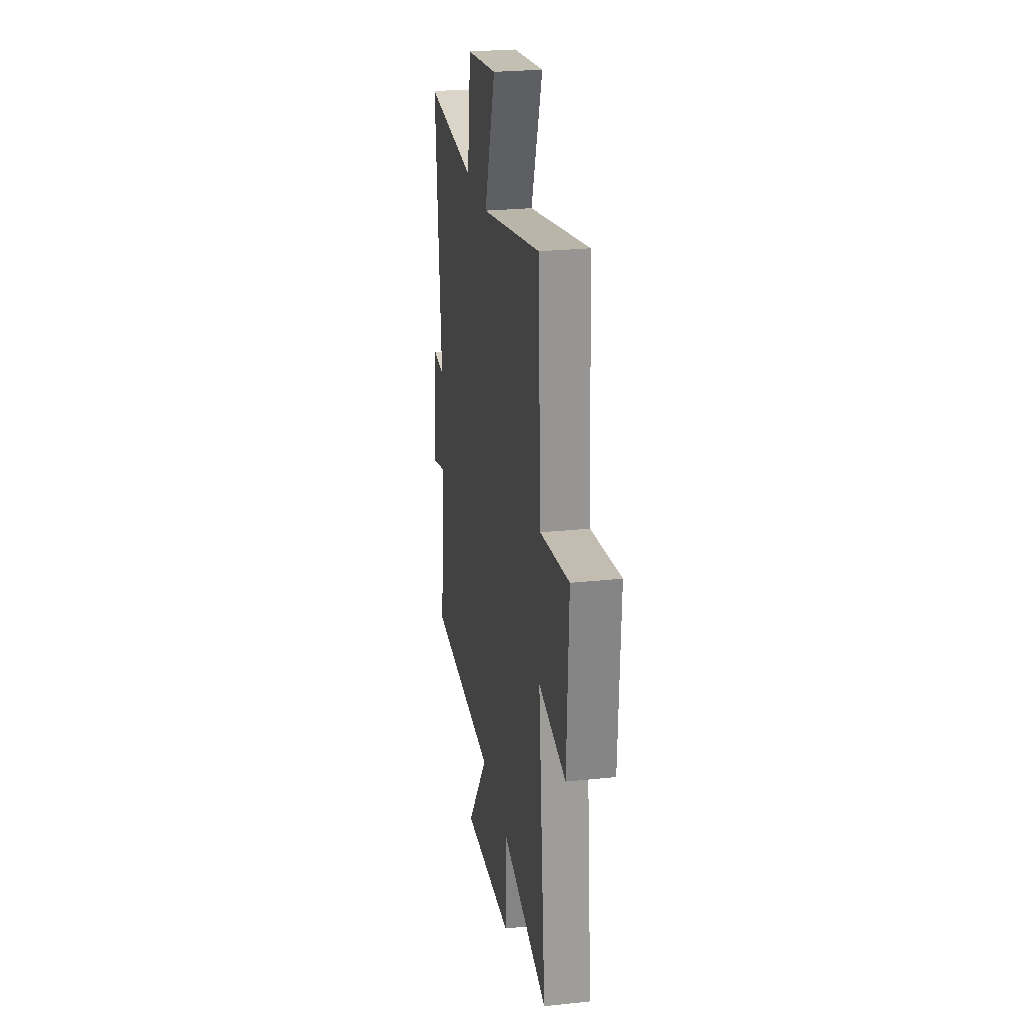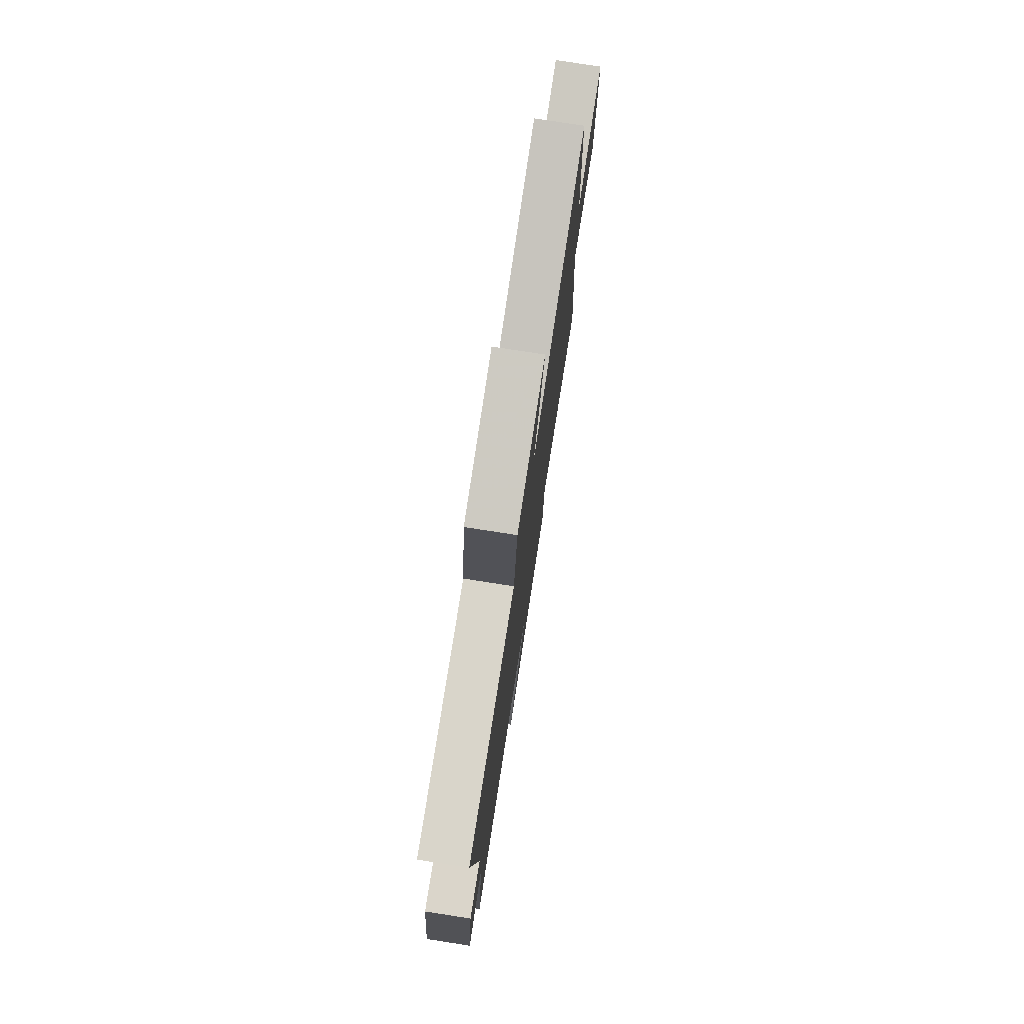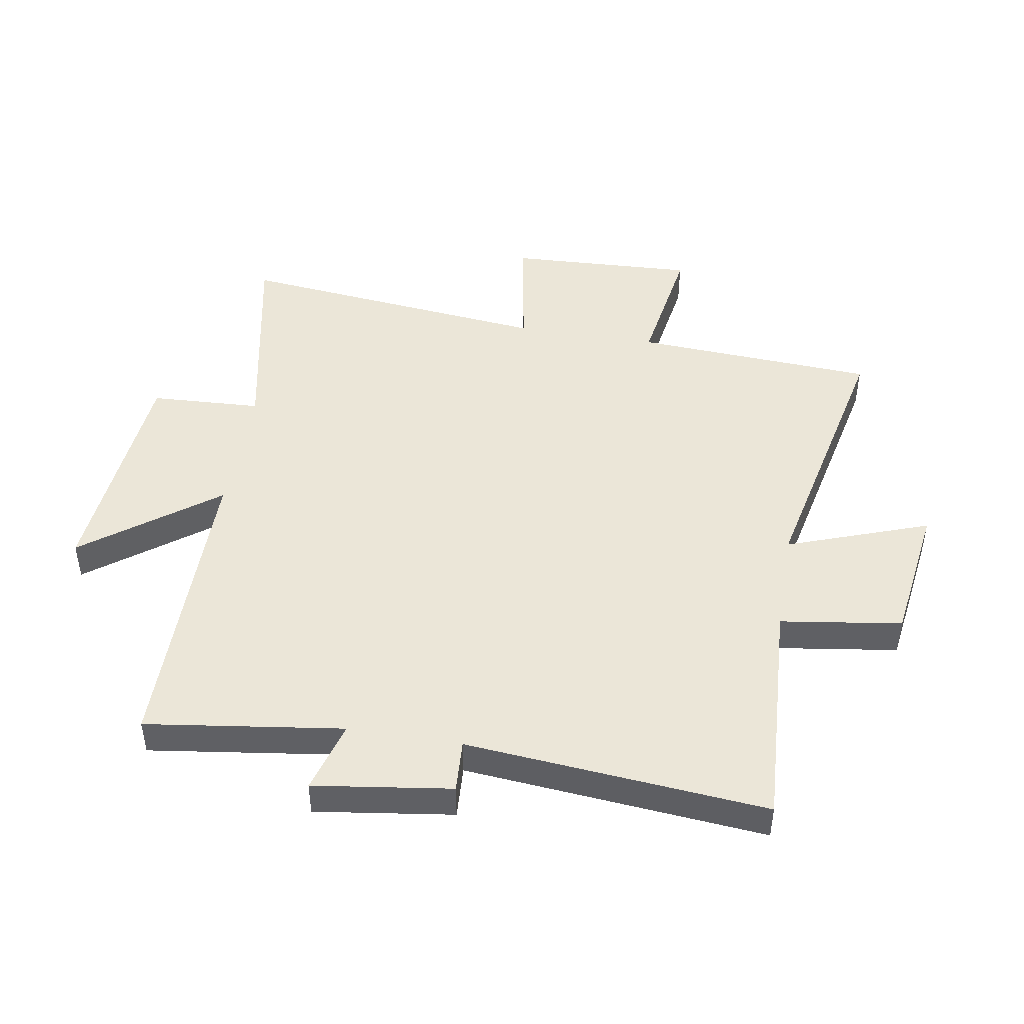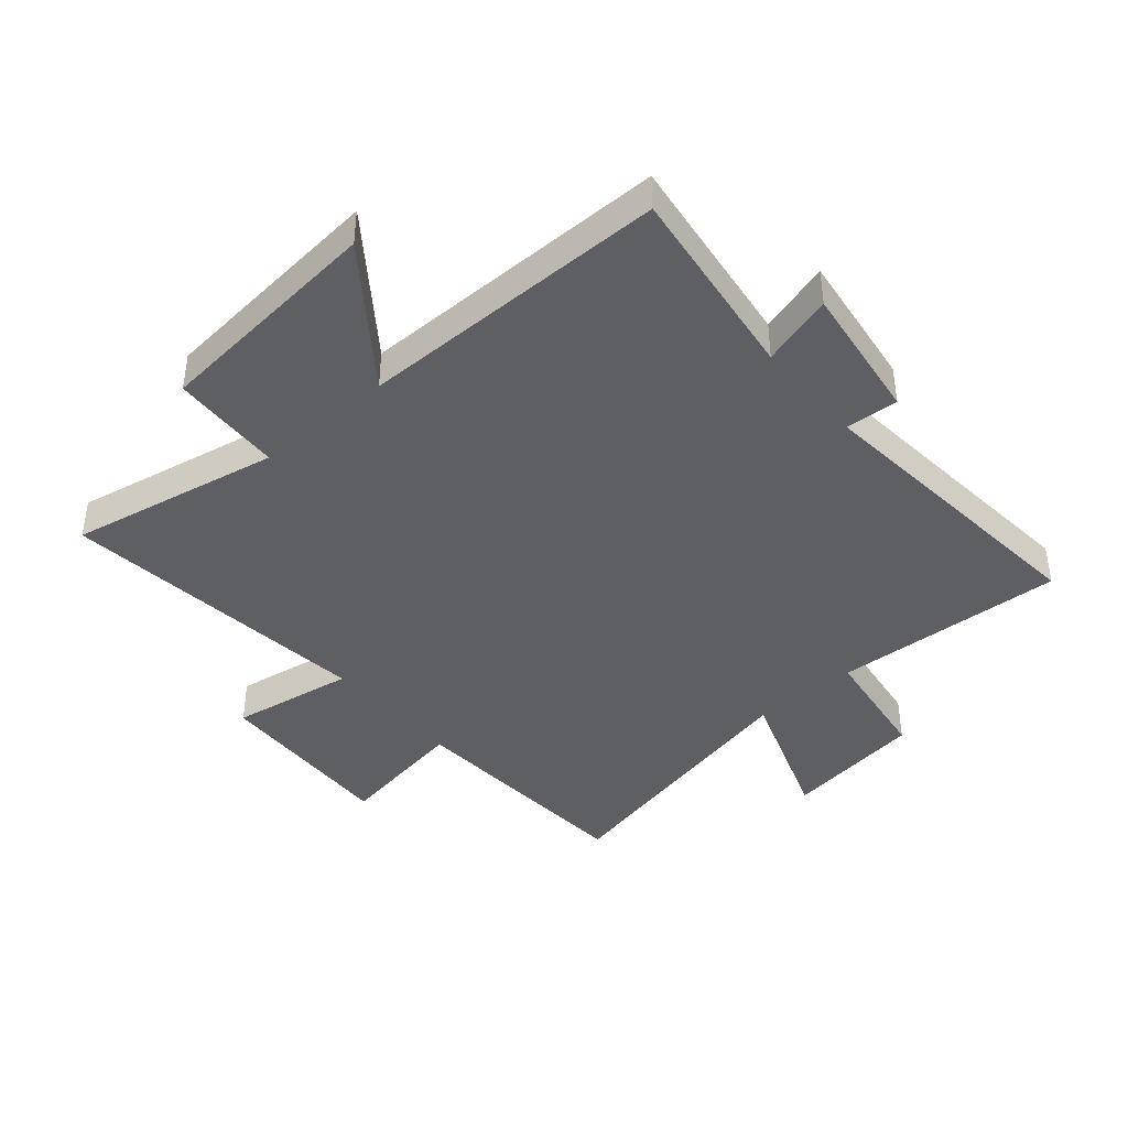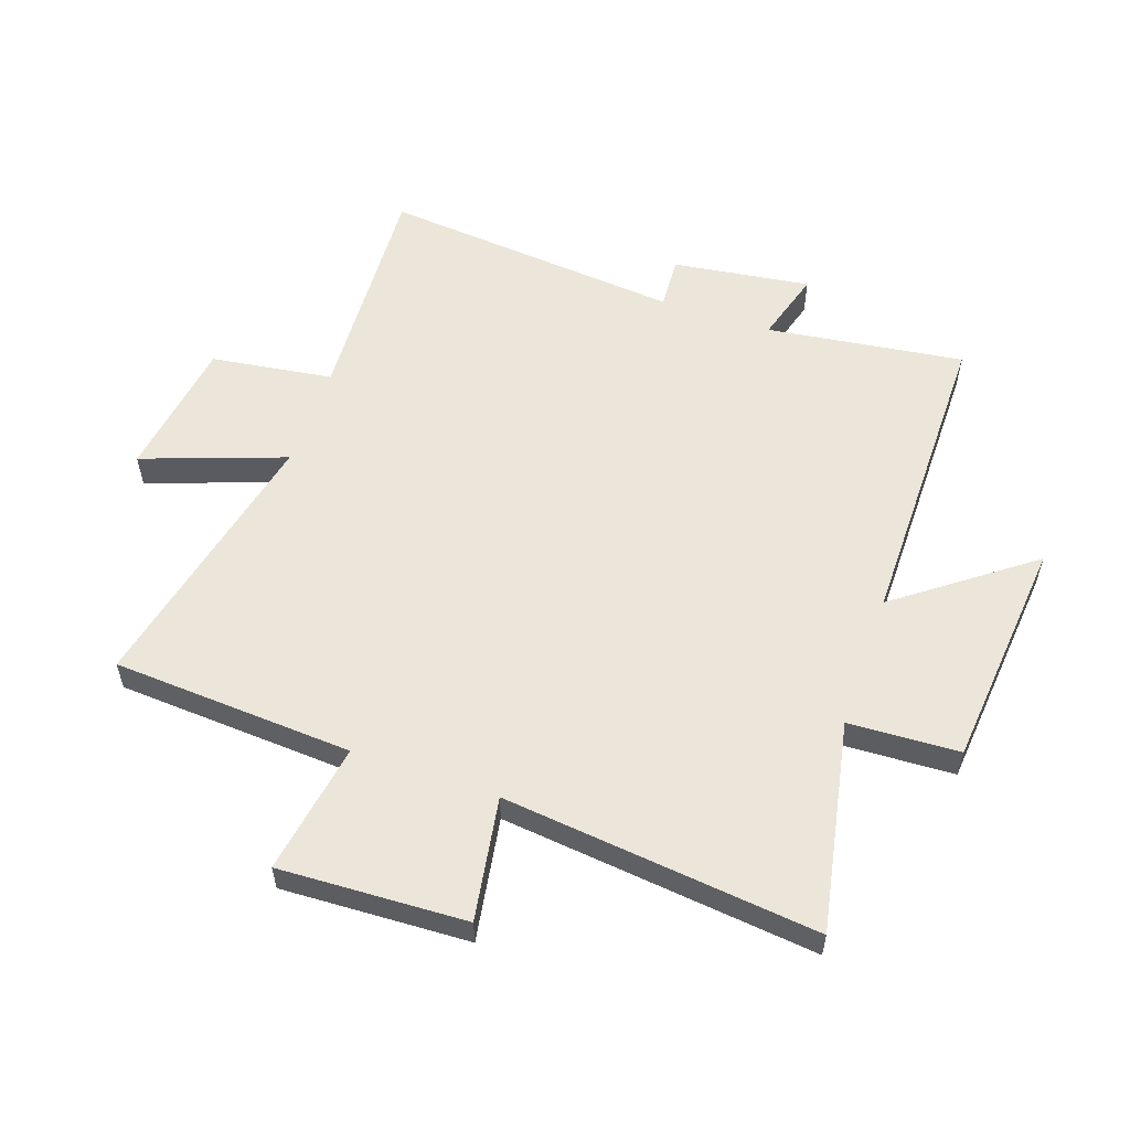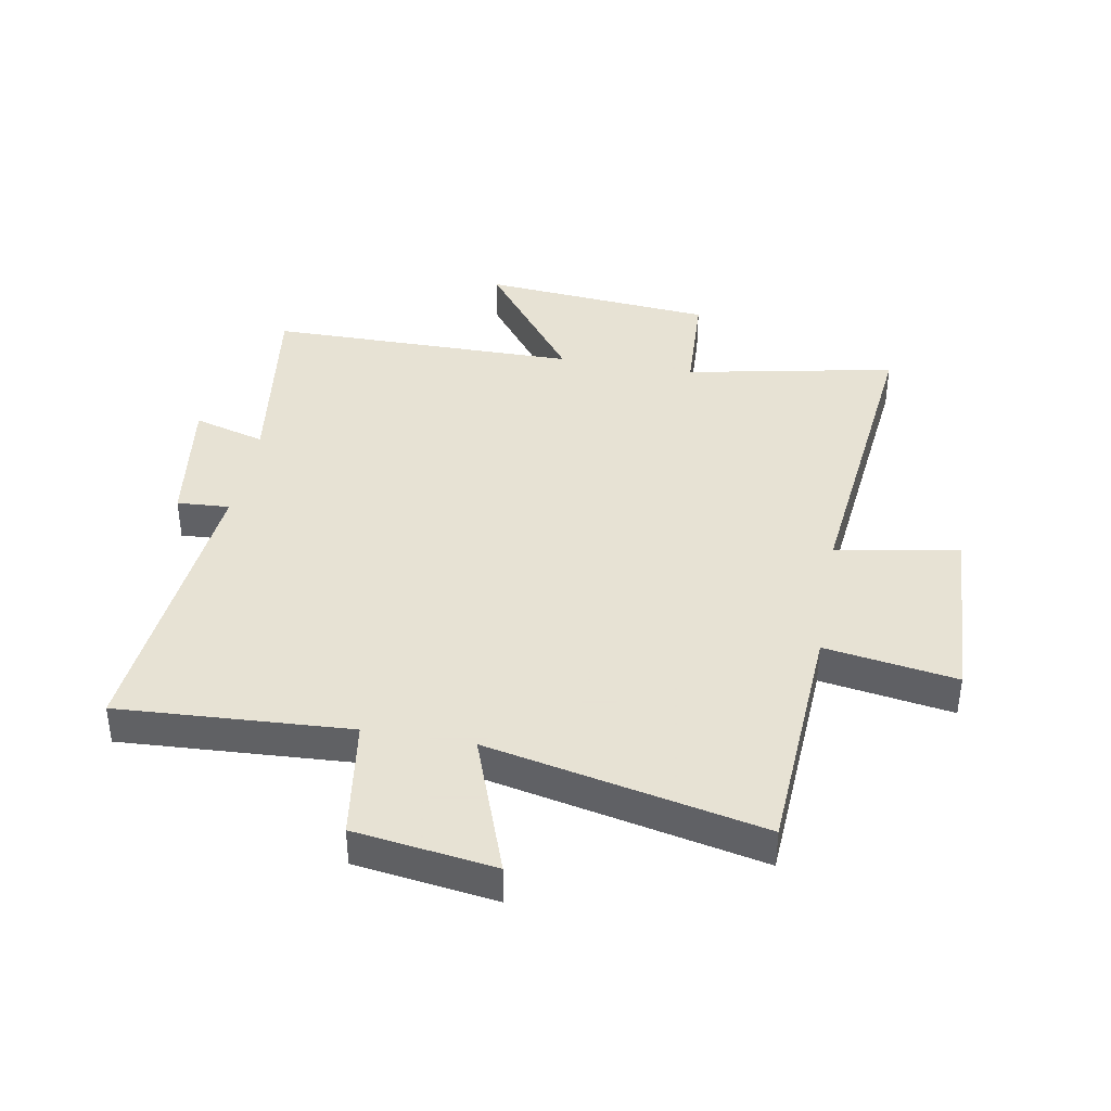
<metadata>
{"format":"obj","ext":"obj","renderer":"f3d","projection":"perspective","resolution":1024,"background":"white","views":[{"elev":26.2,"azim":80.6,"up":"+Z"},{"elev":77.6,"azim":-81.2,"up":"+Z"},{"elev":46.6,"azim":-80.6,"up":"+Y"},{"elev":-41.5,"azim":-139.4,"up":"+Y"},{"elev":56.4,"azim":109.1,"up":"+Y"},{"elev":39.7,"azim":10.0,"up":"+Y"}]}
</metadata>
<code>
v -0.546 0.07 0.521
v -0.159 0.07 0.5
v -0.13 0.07 0.703
v 0.104 0.07 0.737
v 0.019 0.07 0.5
v 0.476 0.07 0.6
v 0.5 0.07 0.198
v 0.72 0.07 0.234
v 0.706 0.07 -0.078
v 0.5 0.07 -0.044
v 0.557 0.07 -0.569
v 0.206 0.07 -0.5
v 0.197 0.07 -0.685
v -0.191 0.07 -0.721
v -0.026 0.07 -0.5
v -0.545 0.07 -0.5
v -0.5 0.07 -0.171
v -0.62 0.07 -0.206
v -0.588 0.07 0.024
v -0.5 0.07 0.019
v -0.546 0 0.521
v -0.159 0 0.5
v -0.13 0 0.703
v 0.104 0 0.737
v 0.019 0 0.5
v 0.476 0 0.6
v 0.5 0 0.198
v 0.72 0 0.234
v 0.706 0 -0.078
v 0.5 0 -0.044
v 0.557 0 -0.569
v 0.206 0 -0.5
v 0.197 0 -0.685
v -0.191 0 -0.721
v -0.026 0 -0.5
v -0.545 0 -0.5
v -0.5 0 -0.171
v -0.62 0 -0.206
v -0.588 0 0.024
v -0.5 0 0.019
f 17 18 19 20
f 15 16 17
f 15 17 20
f 12 13 14 15
f 12 15 20 1
f 10 11 12 1
f 7 8 9 10
f 5 6 7 10
f 2 3 4 5
f 2 5 10
f 1 2 10
f 40 39 38 37
f 37 36 35
f 40 37 35
f 35 34 33 32
f 21 40 35 32
f 21 32 31 30
f 30 29 28 27
f 30 27 26 25
f 25 24 23 22
f 30 25 22
f 30 22 21
f 1 21 22 2
f 2 22 23 3
f 3 23 24 4
f 4 24 25 5
f 5 25 26 6
f 6 26 27 7
f 7 27 28 8
f 8 28 29 9
f 9 29 30 10
f 10 30 31 11
f 11 31 32 12
f 12 32 33 13
f 13 33 34 14
f 14 34 35 15
f 15 35 36 16
f 16 36 37 17
f 17 37 38 18
f 18 38 39 19
f 19 39 40 20
f 20 40 21 1

</code>
